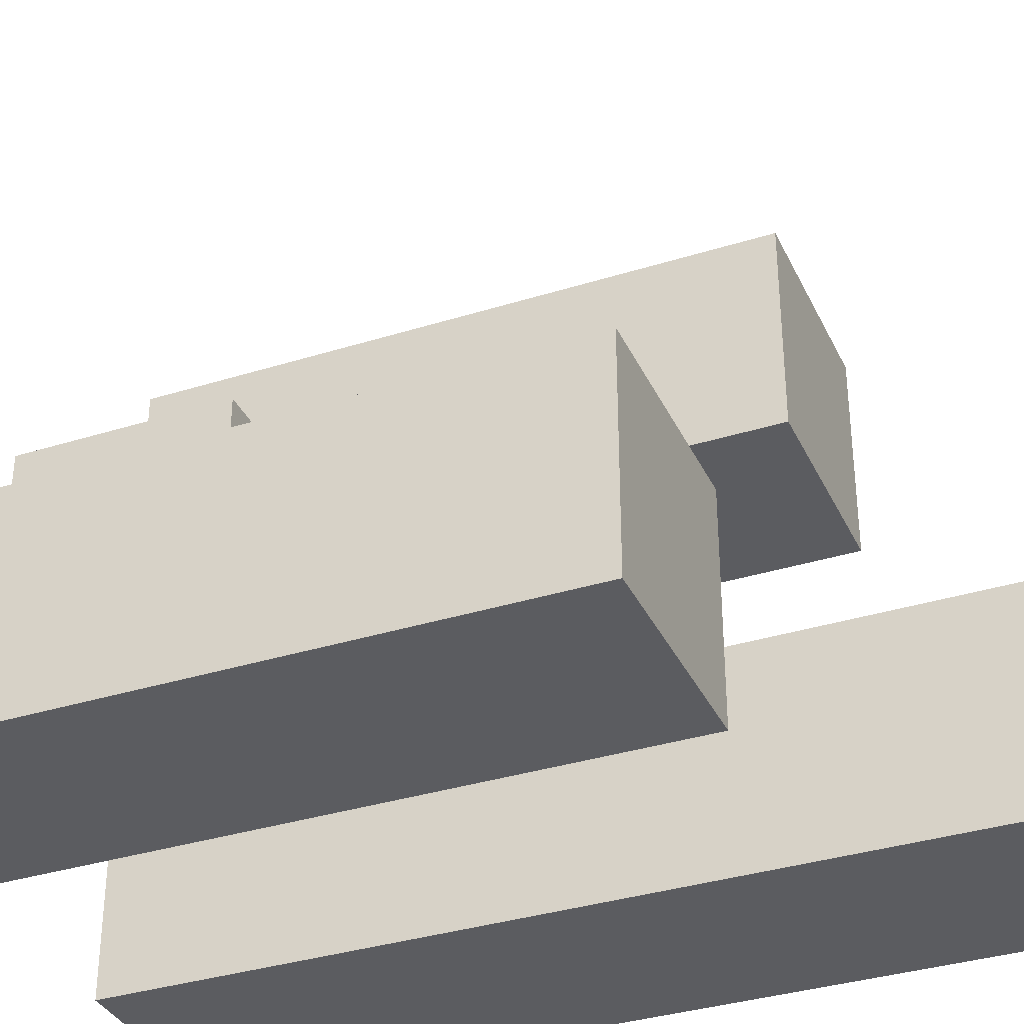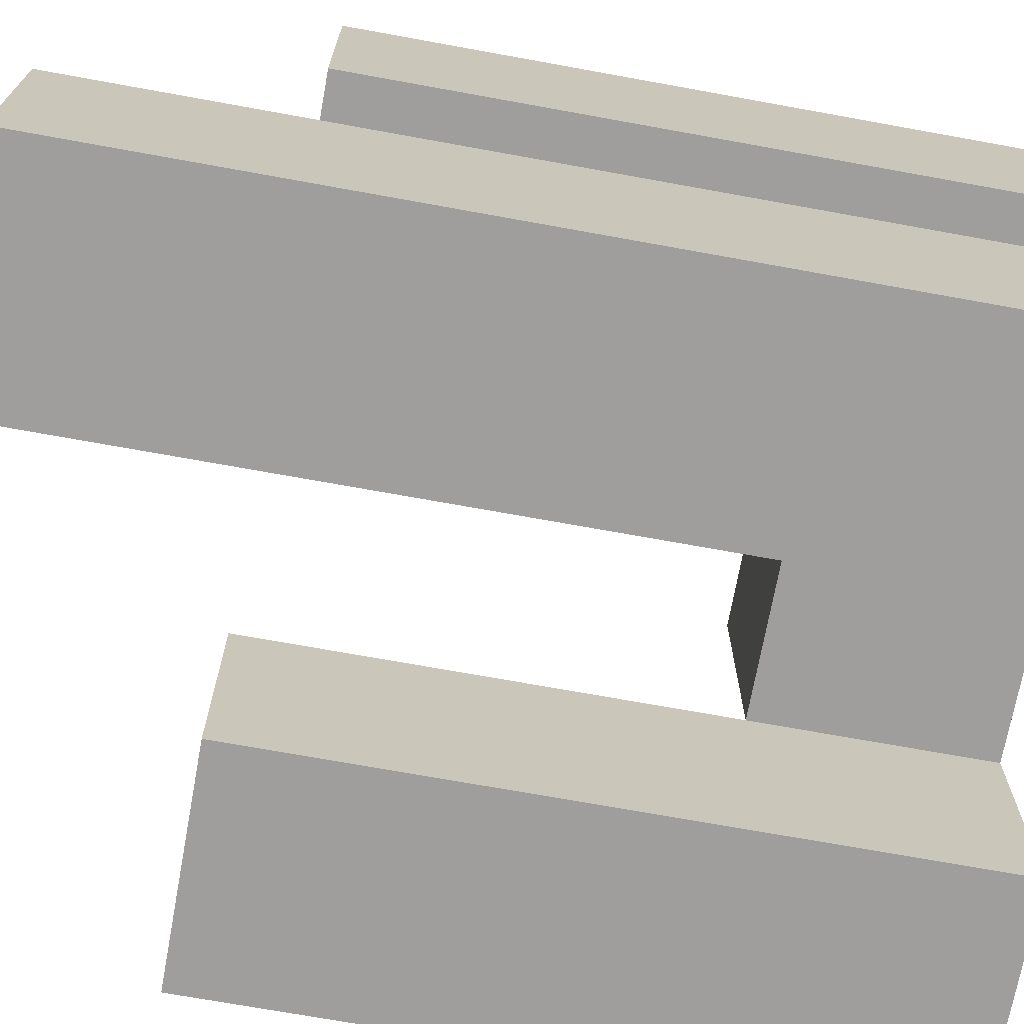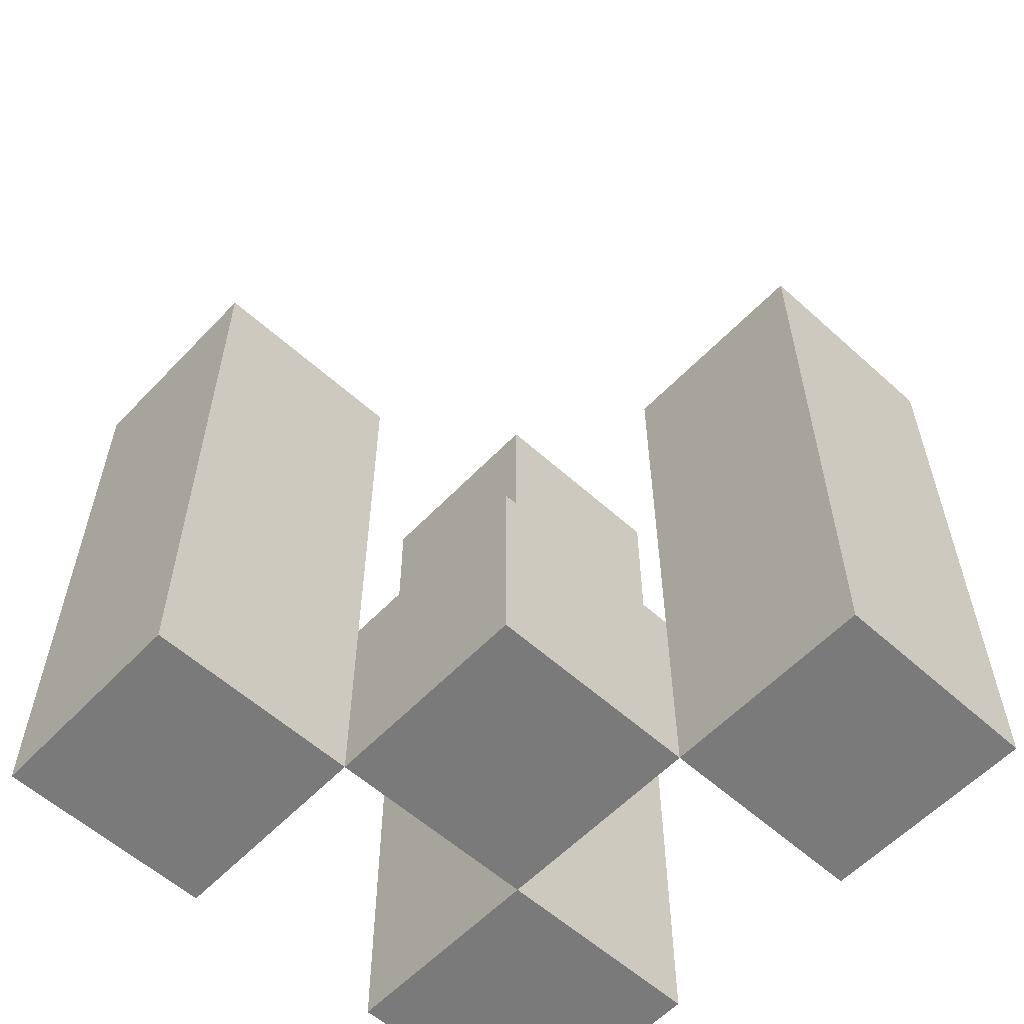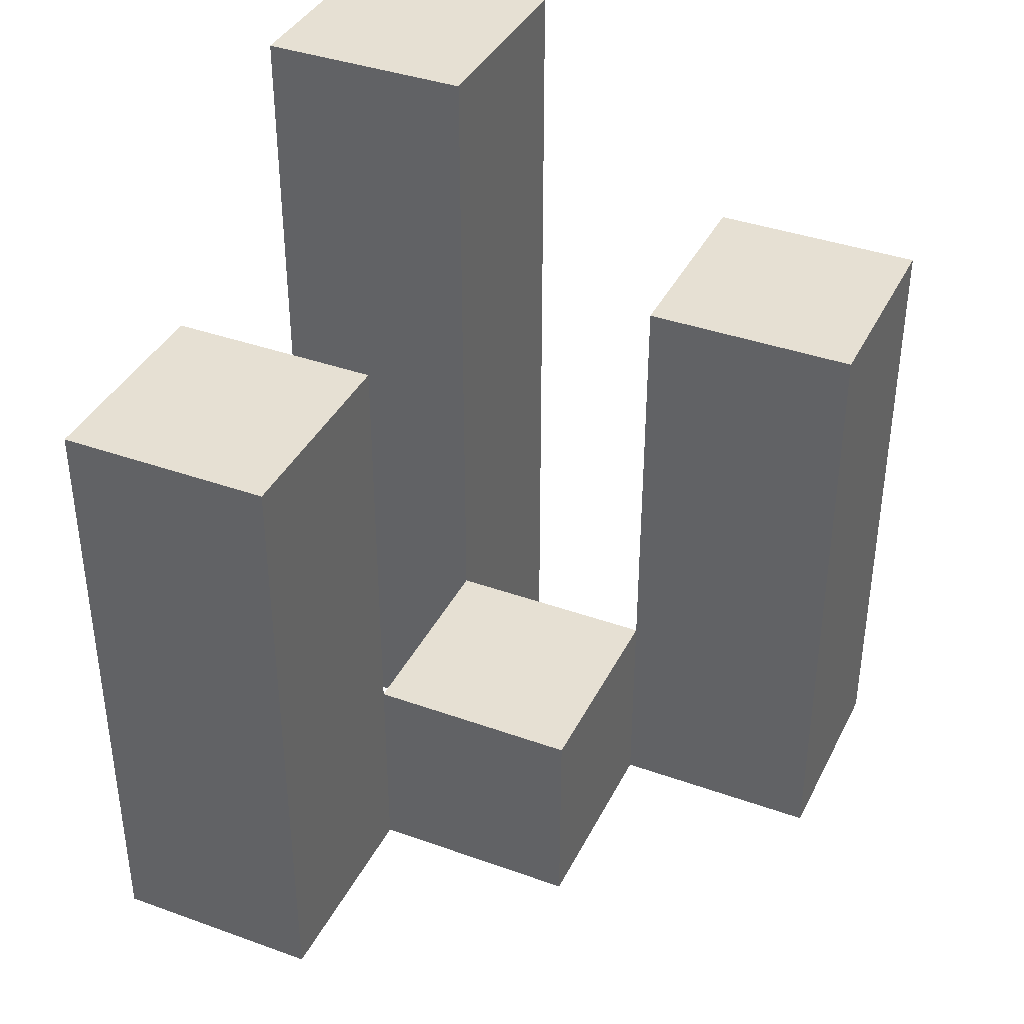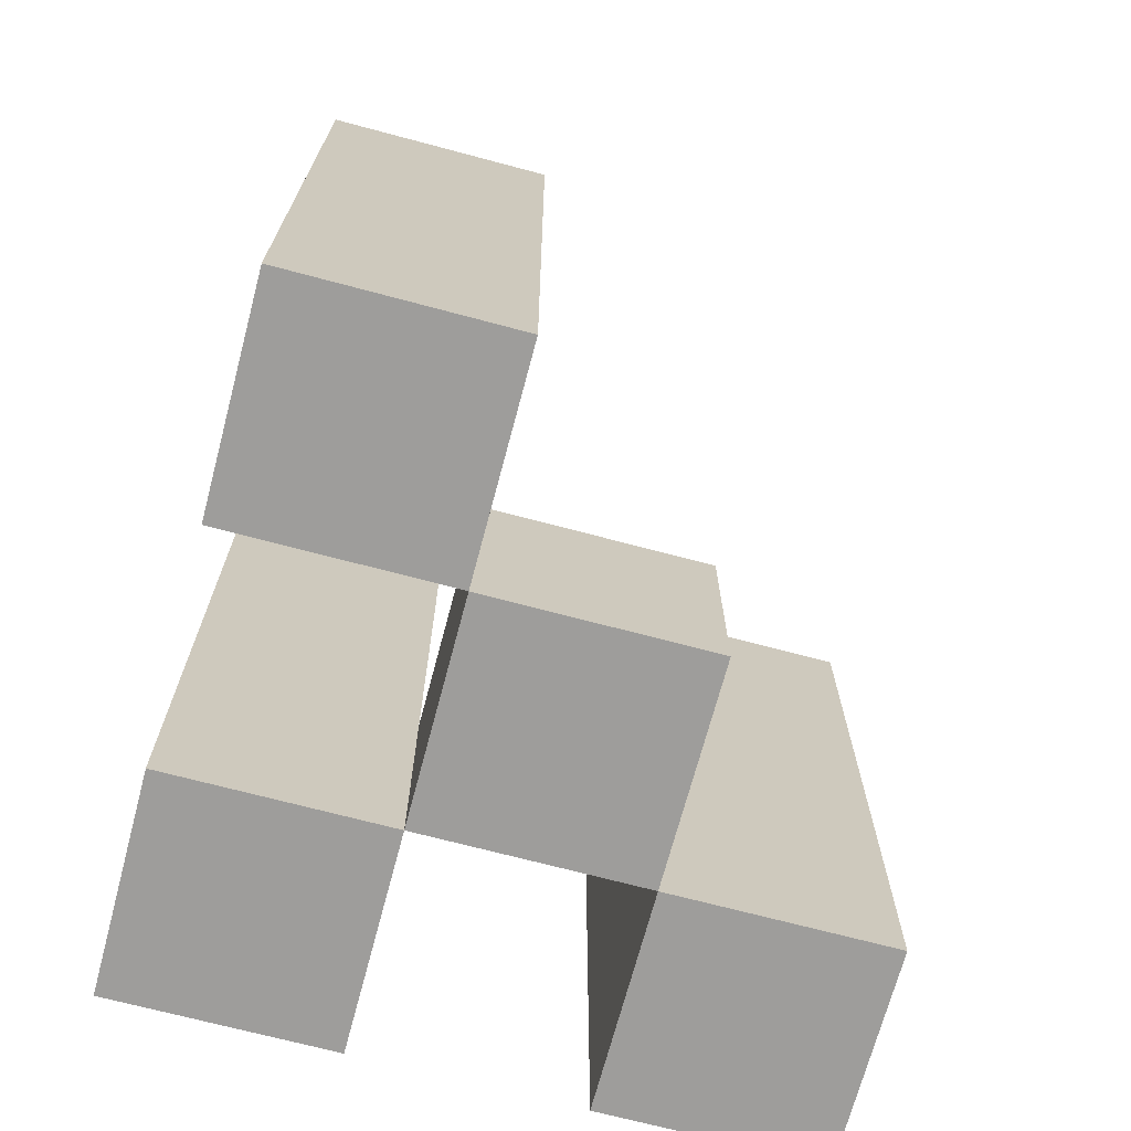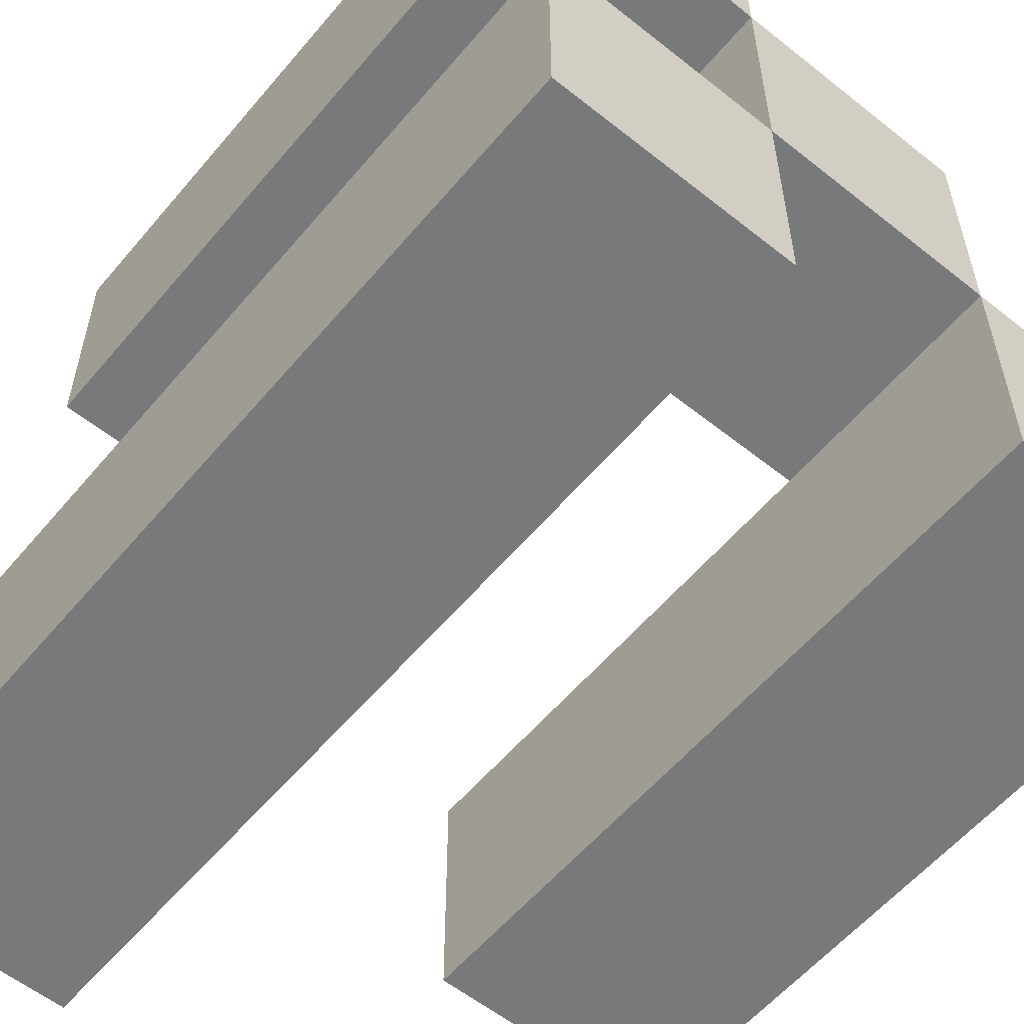
<metadata>
{"format":"obj","ext":"obj","renderer":"f3d","projection":"perspective","resolution":1024,"background":"white","views":[{"elev":-35.2,"azim":112.7,"up":"+Z"},{"elev":-71.0,"azim":-100.3,"up":"+Z"},{"elev":-58.1,"azim":47.0,"up":"+Y"},{"elev":38.3,"azim":24.4,"up":"+Y"},{"elev":-70.4,"azim":-14.9,"up":"+Y"},{"elev":-57.7,"azim":-39.6,"up":"+Z"}]}
</metadata>
<code>
o
v -2.6 0.9 32.5
v -2.6 0.9 32.4
v -2.6 0.9 32.3
v -2.6 0.9 32.2
v -2.6 1.1 32.5
v -2.6 1.1 32.4
v -2.6 1.2 32.5
v -2.6 1.2 32.4
v -2.6 1.2 32.3
v -2.6 1.2 32.2
v -2.6 1.3 32.3
v -2.6 1.3 32.2
v -2.5 0.9 32.4
v -2.5 0.9 32.3
v -2.5 1 32.4
v -2.5 1 32.3
v -2.4 0.9 32.3
v -2.4 0.9 32.2
v -2.4 1 32.3
v -2.4 1.1 32.3
v -2.4 1.1 32.2
v -2.4 1.2 32.3
v -2.4 1.2 32.2
v -2.5 0.9 32.5
v -2.5 0.9 32.4
v -2.5 0.9 32.3
v -2.5 0.9 32.2
v -2.5 1 32.4
v -2.5 1 32.3
v -2.5 1.1 32.5
v -2.5 1.1 32.4
v -2.5 1.2 32.5
v -2.5 1.2 32.4
v -2.5 1.2 32.3
v -2.5 1.2 32.2
v -2.5 1.3 32.3
v -2.5 1.3 32.2
v -2.4 0.9 32.4
v -2.4 0.9 32.3
v -2.4 1 32.4
v -2.4 1 32.3
v -2.3 0.9 32.3
v -2.3 0.9 32.2
v -2.3 1.1 32.3
v -2.3 1.1 32.2
v -2.3 1.2 32.3
v -2.3 1.2 32.2
v -2.6 0.9 32.5
v -2.6 1.1 32.5
v -2.6 1.2 32.5
v -2.5 0.9 32.5
v -2.5 1.1 32.5
v -2.5 1.2 32.5
v -2.5 0.9 32.4
v -2.5 1 32.4
v -2.4 0.9 32.4
v -2.4 1 32.4
v -2.6 0.9 32.3
v -2.6 1.2 32.3
v -2.6 1.3 32.3
v -2.5 0.9 32.3
v -2.5 1 32.3
v -2.5 1.2 32.3
v -2.5 1.3 32.3
v -2.4 0.9 32.3
v -2.4 1 32.3
v -2.4 1.1 32.3
v -2.4 1.2 32.3
v -2.3 0.9 32.3
v -2.3 1.1 32.3
v -2.3 1.2 32.3
v -2.6 0.9 32.4
v -2.6 1.1 32.4
v -2.6 1.2 32.4
v -2.5 0.9 32.4
v -2.5 1 32.4
v -2.5 1.1 32.4
v -2.5 1.2 32.4
v -2.5 0.9 32.3
v -2.5 1 32.3
v -2.4 0.9 32.3
v -2.4 1 32.3
v -2.6 0.9 32.2
v -2.6 1.2 32.2
v -2.6 1.3 32.2
v -2.5 0.9 32.2
v -2.5 1.2 32.2
v -2.5 1.3 32.2
v -2.4 0.9 32.2
v -2.4 1.1 32.2
v -2.4 1.2 32.2
v -2.3 0.9 32.2
v -2.3 1.1 32.2
v -2.3 1.2 32.2
v -2.6 0.9 32.5
v -2.5 0.9 32.5
v -2.6 0.9 32.4
v -2.5 0.9 32.4
v -2.4 0.9 32.4
v -2.6 0.9 32.3
v -2.5 0.9 32.3
v -2.4 0.9 32.3
v -2.3 0.9 32.3
v -2.6 0.9 32.2
v -2.5 0.9 32.2
v -2.4 0.9 32.2
v -2.3 0.9 32.2
v -2.5 1 32.4
v -2.4 1 32.4
v -2.5 1 32.3
v -2.4 1 32.3
v -2.6 1.2 32.5
v -2.5 1.2 32.5
v -2.6 1.2 32.4
v -2.5 1.2 32.4
v -2.4 1.2 32.3
v -2.3 1.2 32.3
v -2.4 1.2 32.2
v -2.3 1.2 32.2
v -2.6 1.3 32.3
v -2.5 1.3 32.3
v -2.6 1.3 32.2
v -2.5 1.3 32.2
f 5 2 1
f 6 2 5
f 7 6 5
f 8 6 7
f 9 4 3
f 10 4 9
f 11 10 9
f 12 10 11
f 15 14 13
f 16 14 15
f 19 18 17
f 20 18 19
f 21 18 20
f 22 21 20
f 23 21 22
f 24 25 28
f 26 27 29
f 24 28 30
f 30 28 31
f 30 31 32
f 32 31 33
f 29 27 34
f 34 27 35
f 34 35 36
f 36 35 37
f 38 39 40
f 40 39 41
f 42 43 44
f 44 43 45
f 44 45 46
f 46 45 47
f 51 49 48
f 52 50 49
f 52 49 51
f 53 50 52
f 56 55 54
f 57 55 56
f 61 59 58
f 62 59 61
f 63 60 59
f 63 59 62
f 64 60 63
f 69 66 65
f 69 67 66
f 70 68 67
f 70 67 69
f 71 68 70
f 72 73 75
f 75 73 76
f 73 74 77
f 76 73 77
f 77 74 78
f 79 80 81
f 81 80 82
f 83 84 86
f 84 85 87
f 86 84 87
f 87 85 88
f 89 90 92
f 90 91 93
f 92 90 93
f 93 91 94
f 97 96 95
f 98 96 97
f 101 99 98
f 102 99 101
f 104 101 100
f 105 101 104
f 106 103 102
f 107 103 106
f 108 109 110
f 110 109 111
f 112 113 114
f 114 113 115
f 116 117 118
f 118 117 119
f 120 121 122
f 122 121 123

</code>
